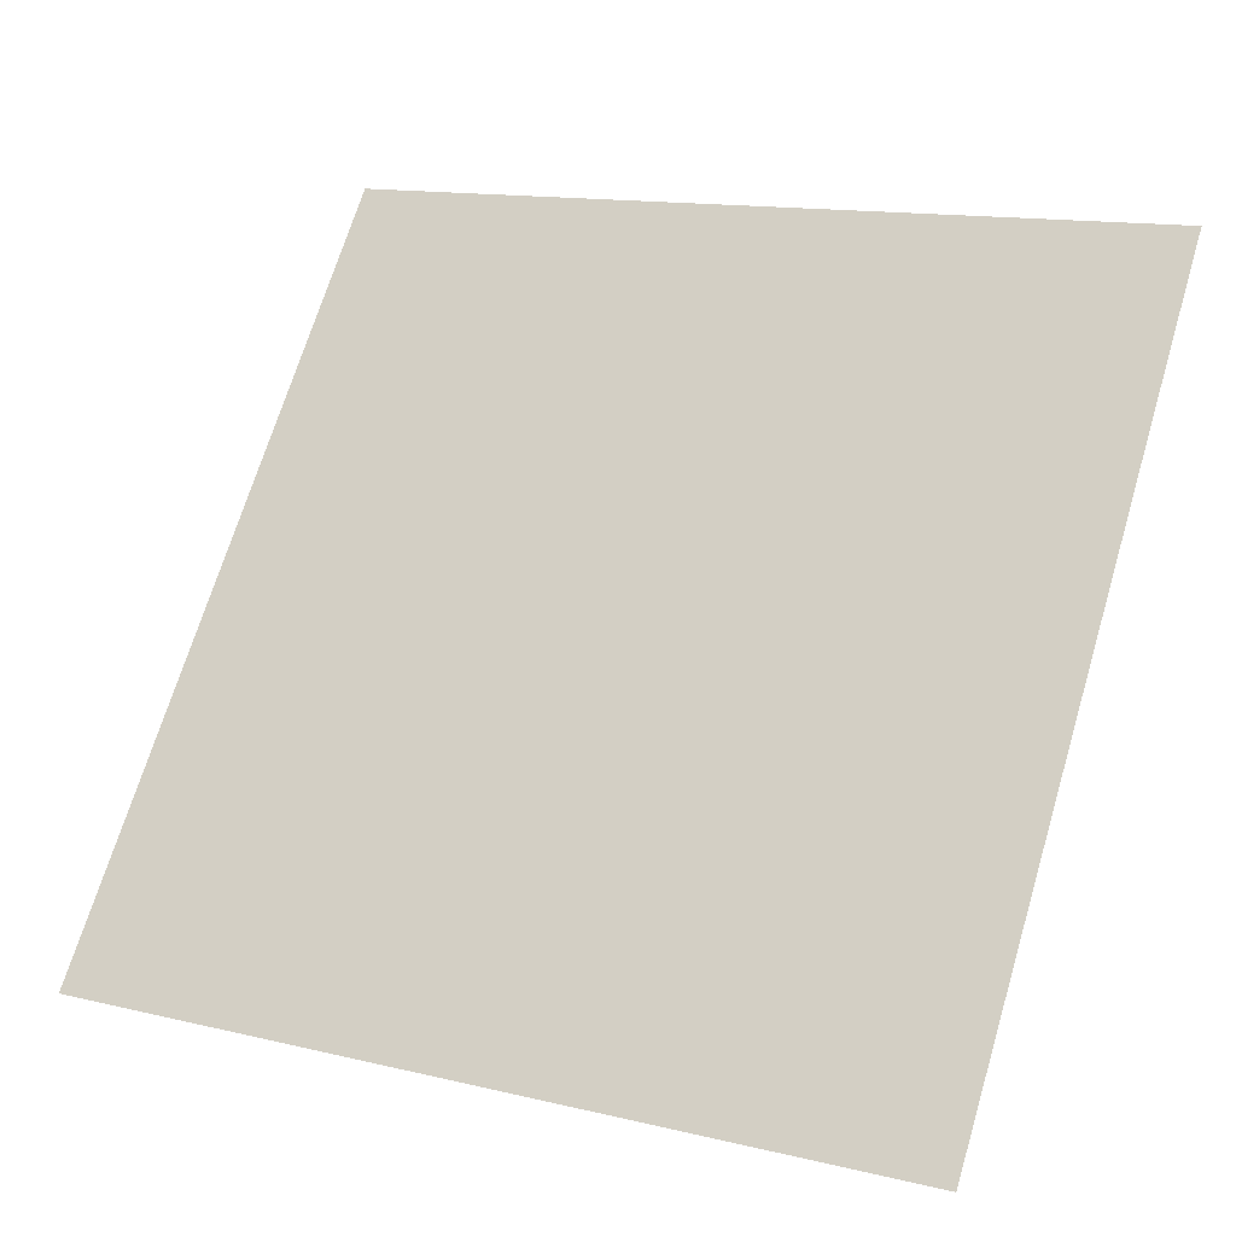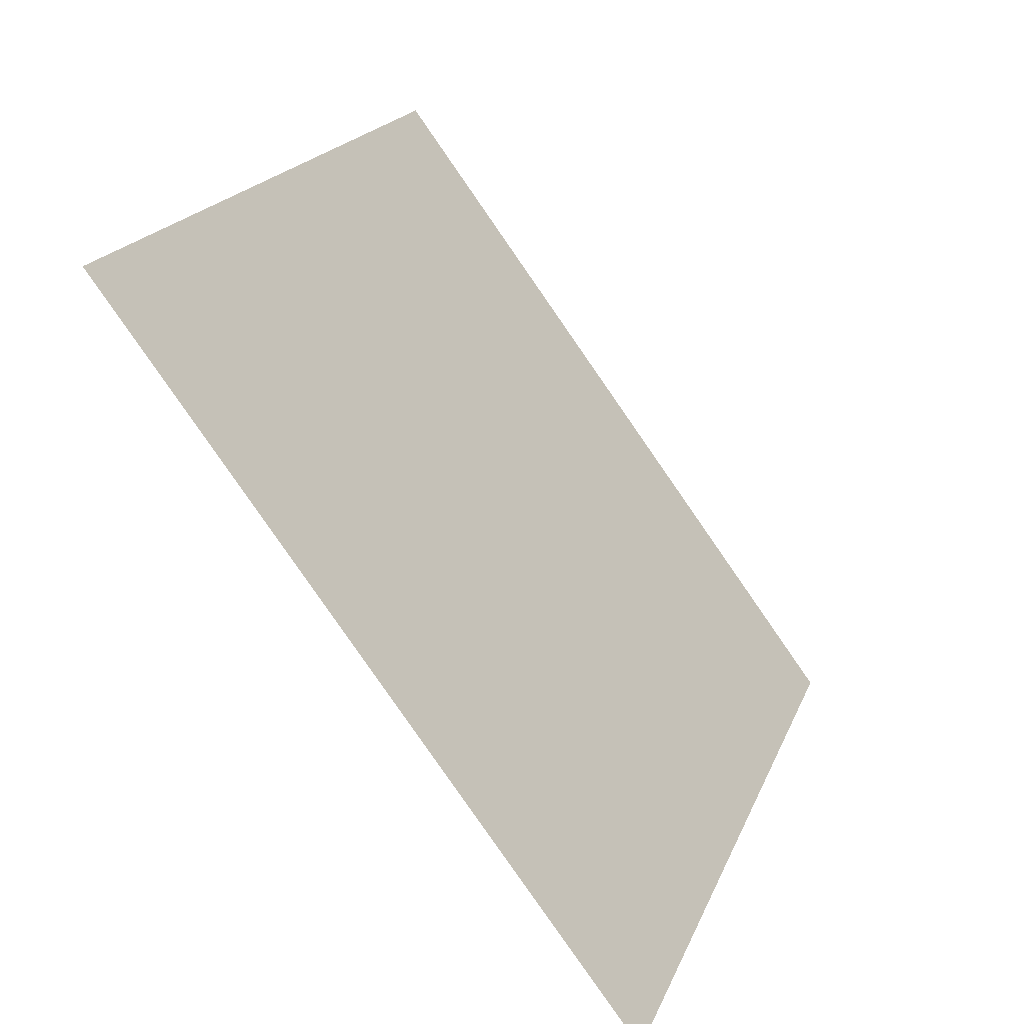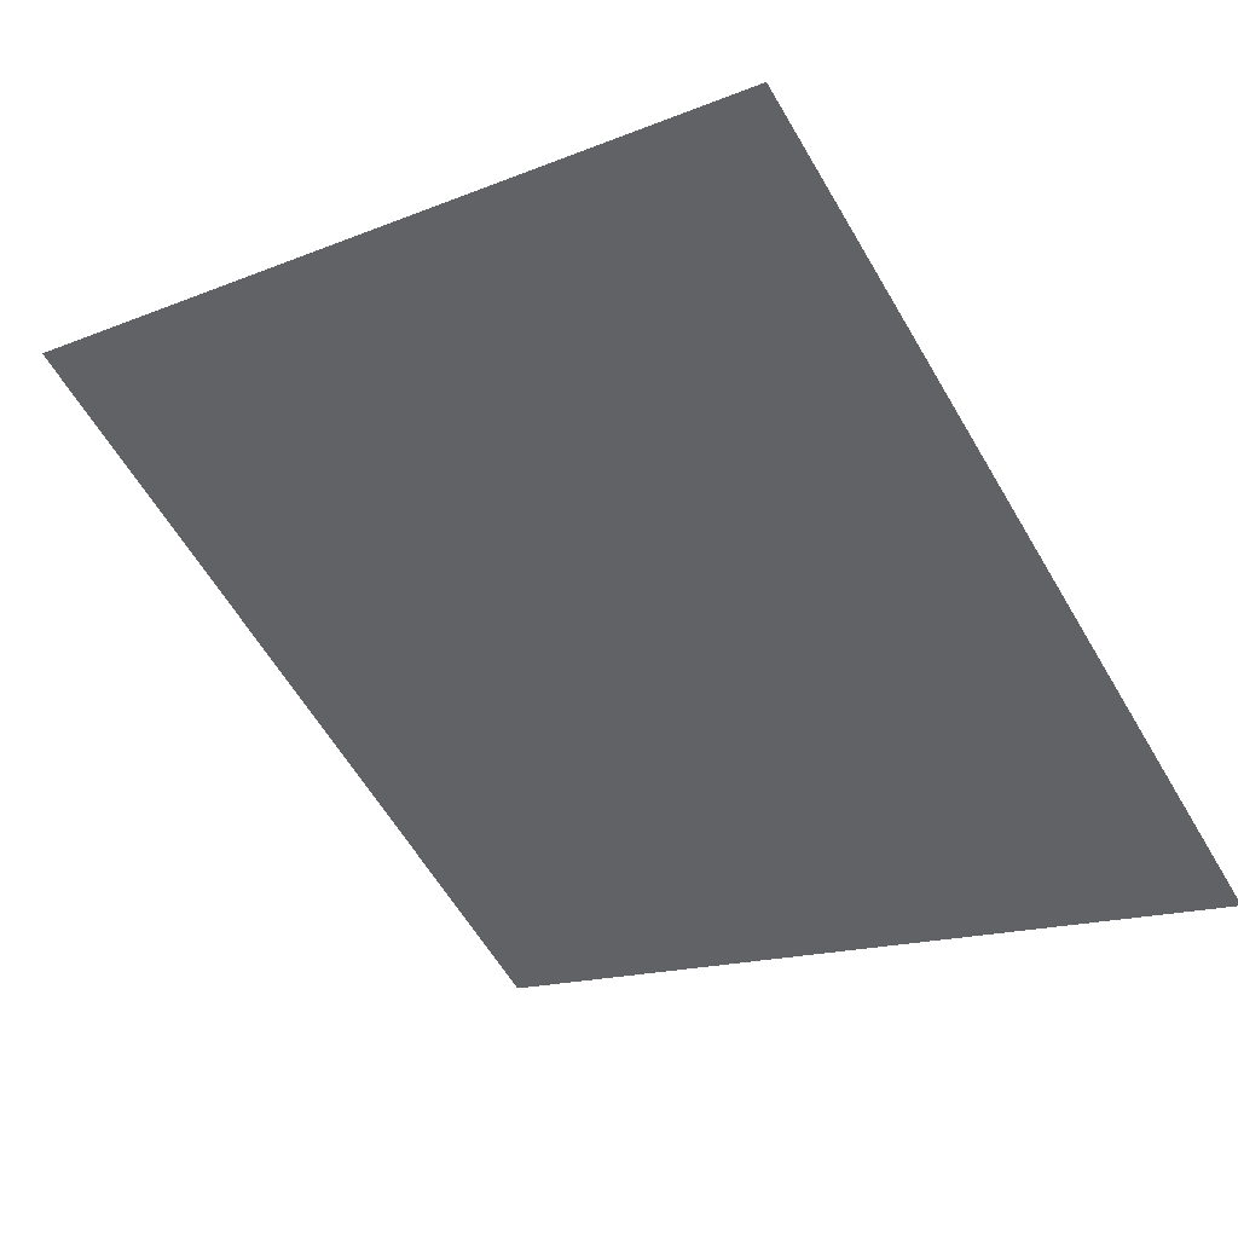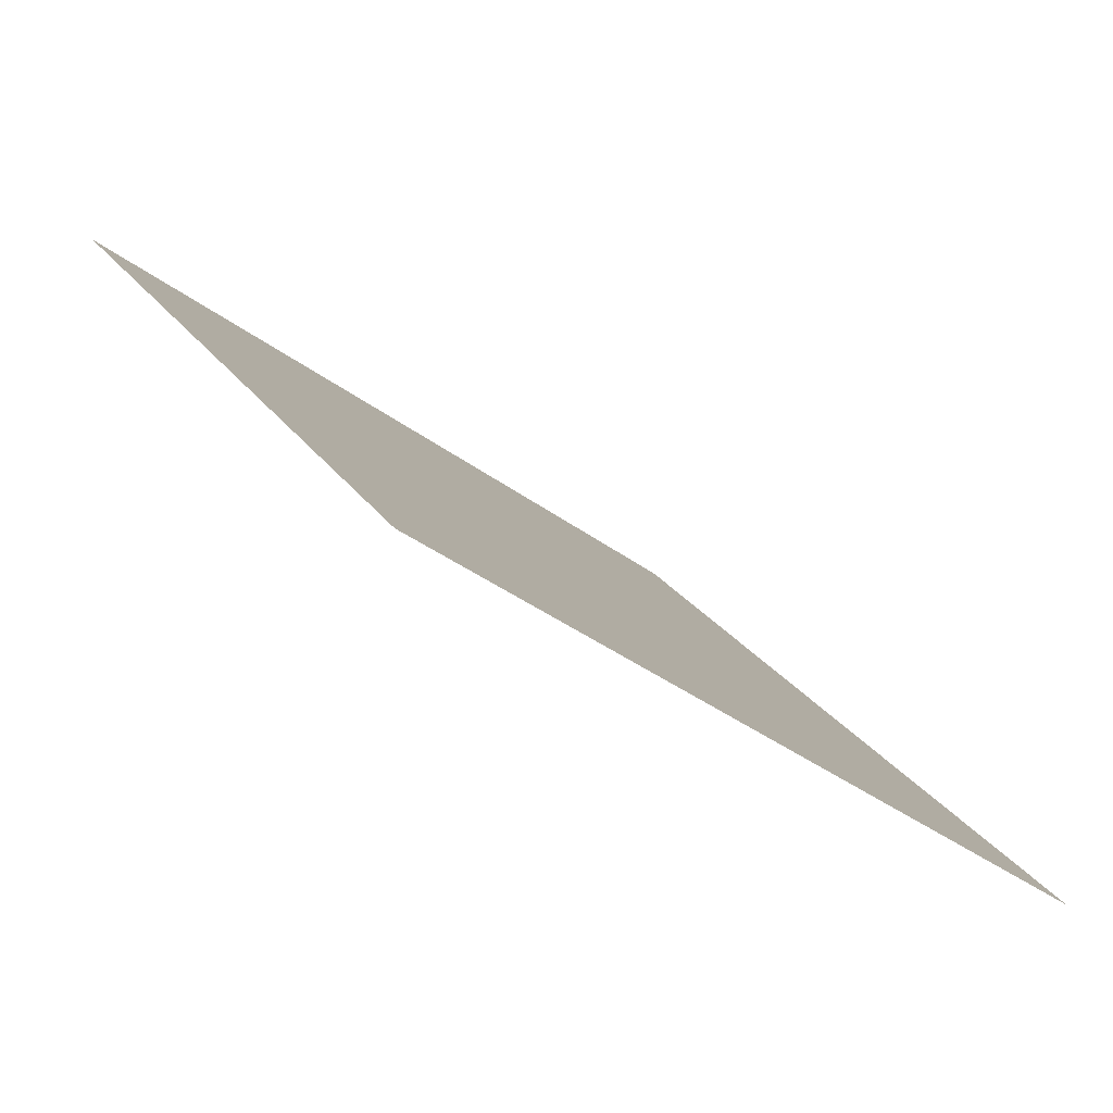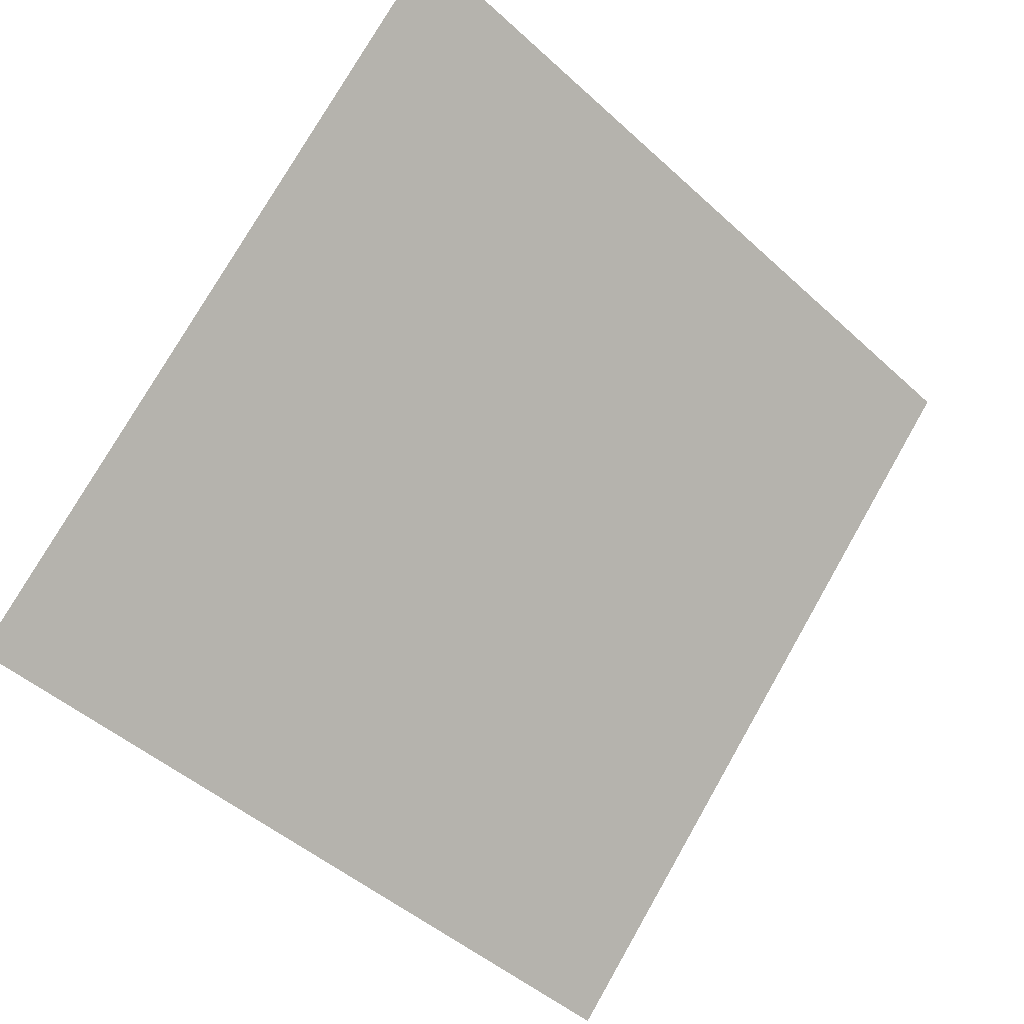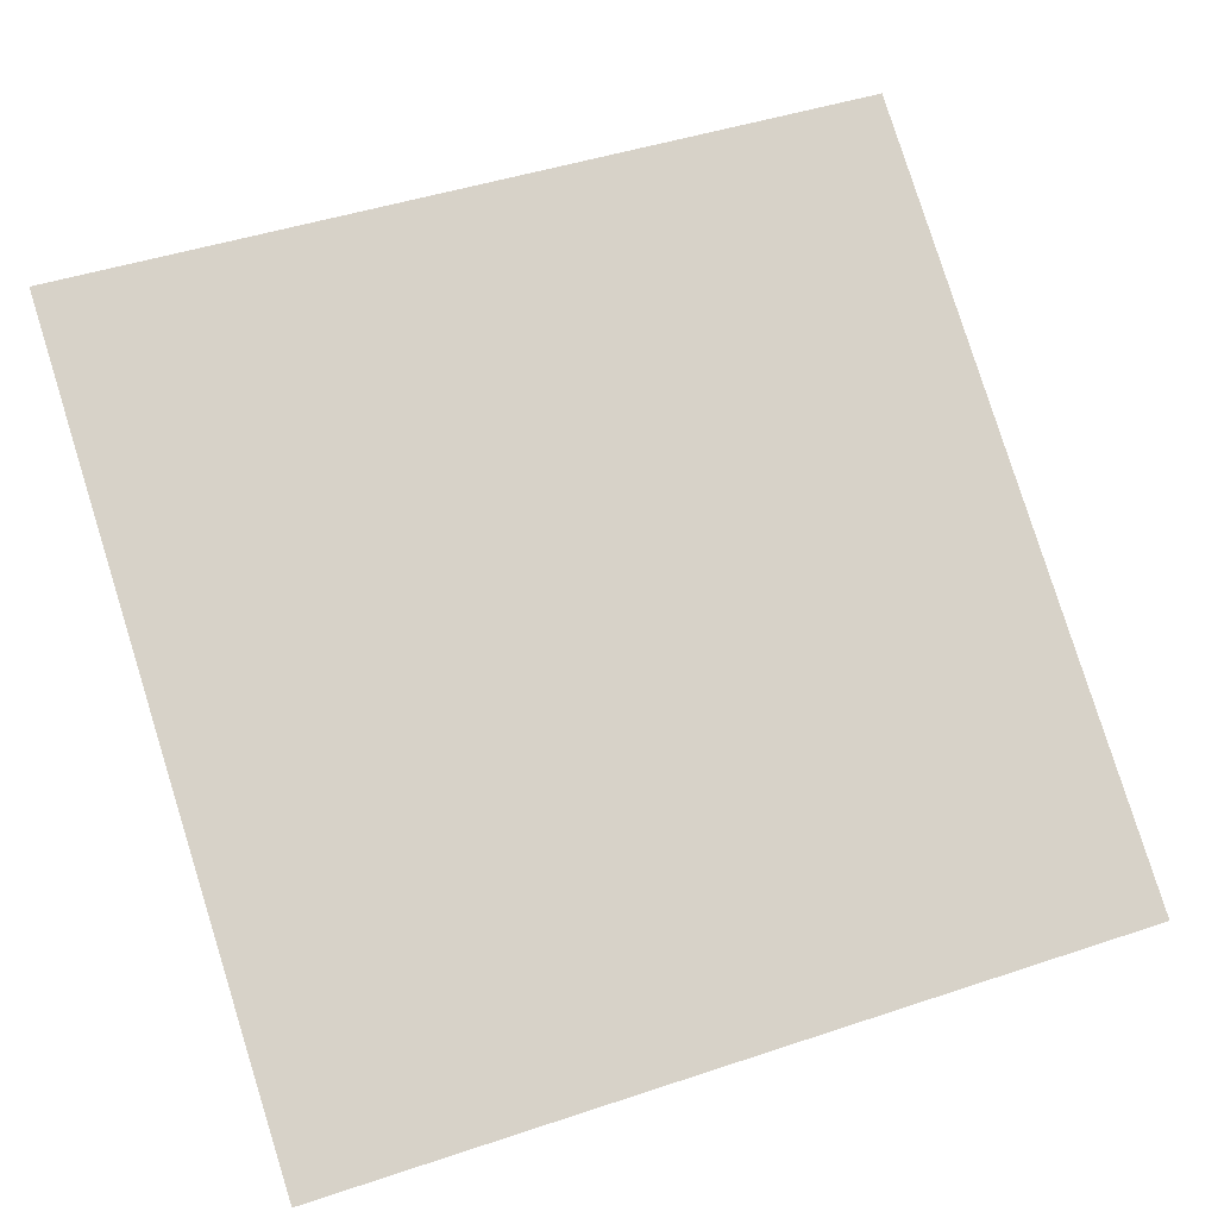
<metadata>
{"format":"obj","ext":"obj","renderer":"f3d","projection":"perspective","resolution":1024,"background":"white","views":[{"elev":12.3,"azim":27.0,"up":"+Z"},{"elev":20.0,"azim":-74.0,"up":"+Z"},{"elev":-17.6,"azim":40.7,"up":"+Y"},{"elev":22.5,"azim":65.0,"up":"+Y"},{"elev":75.2,"azim":120.3,"up":"+Y"},{"elev":41.4,"azim":159.4,"up":"+Y"}]}
</metadata>
<code>
v 0.1604 0.8765 0.6318
v 0.1539 0.8766 0.6319
v 0.154 0.8806 0.6371
v 0.1606 0.8804 0.6371
f 4 3 2 1

</code>
